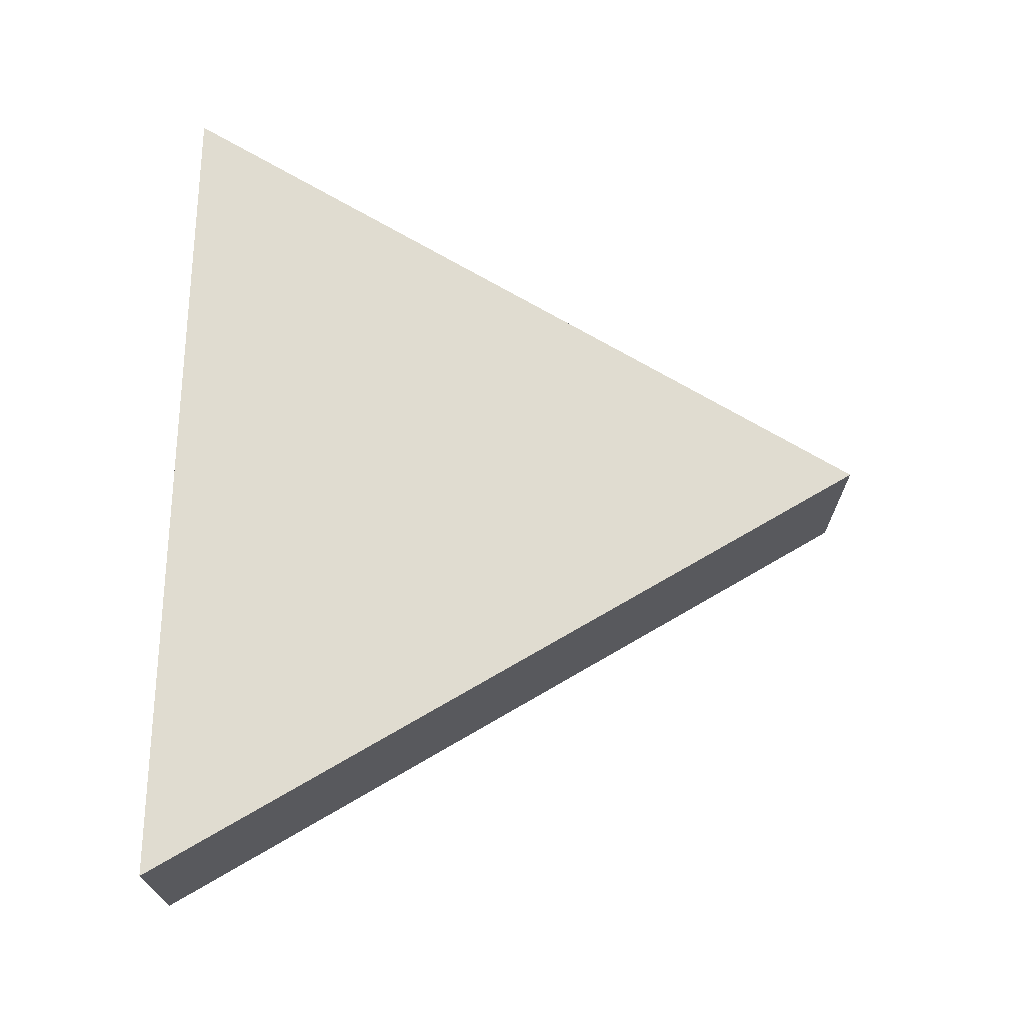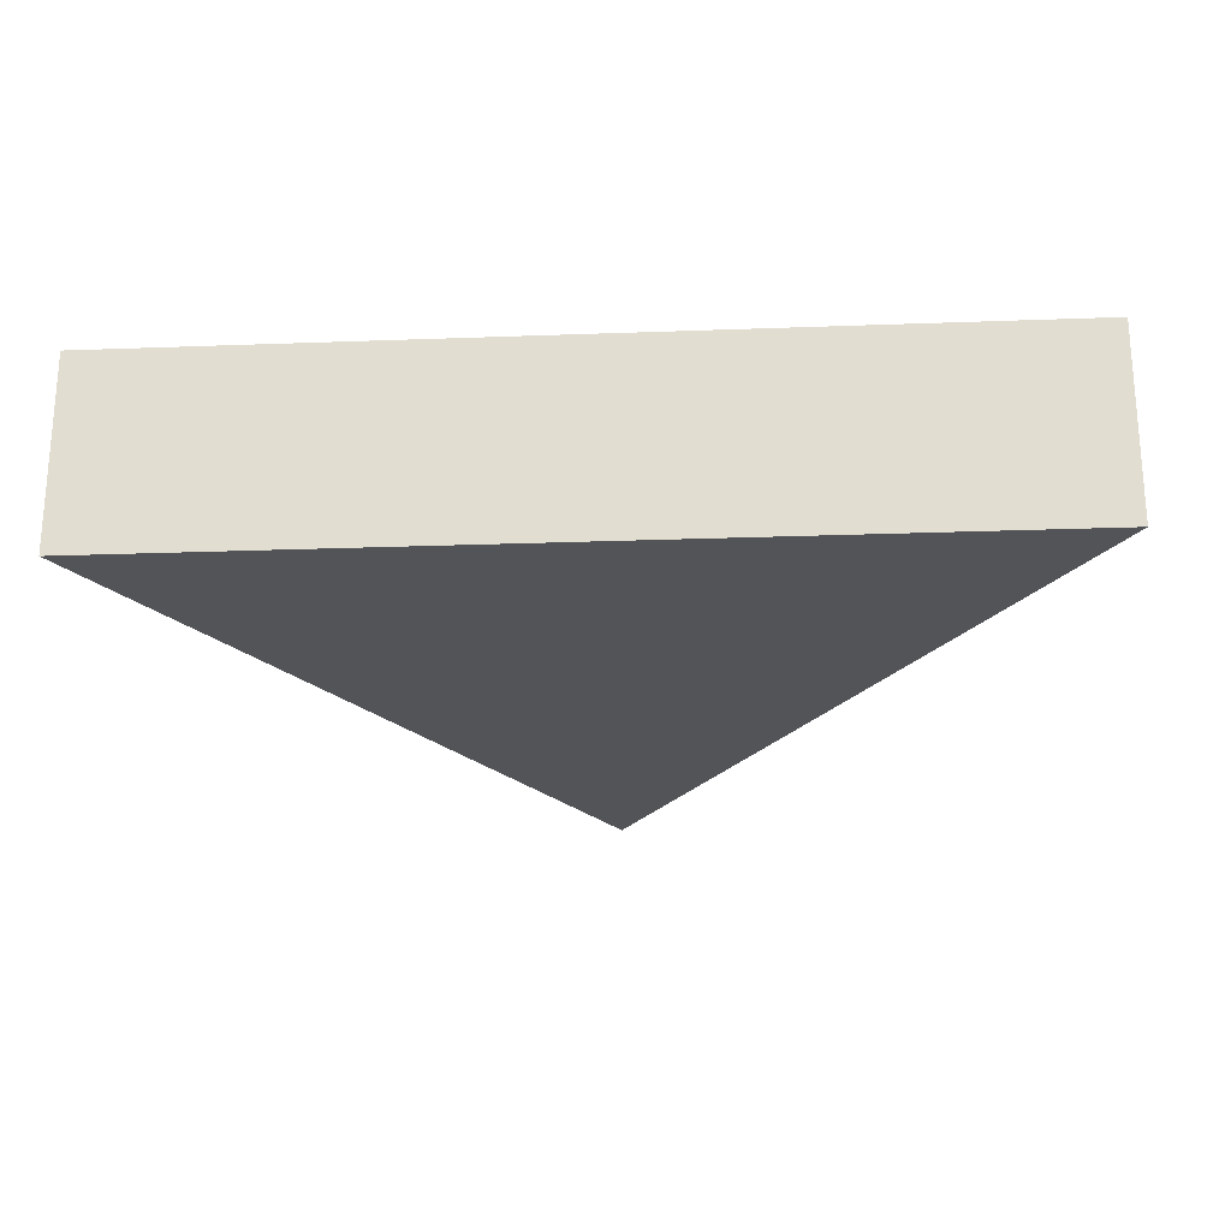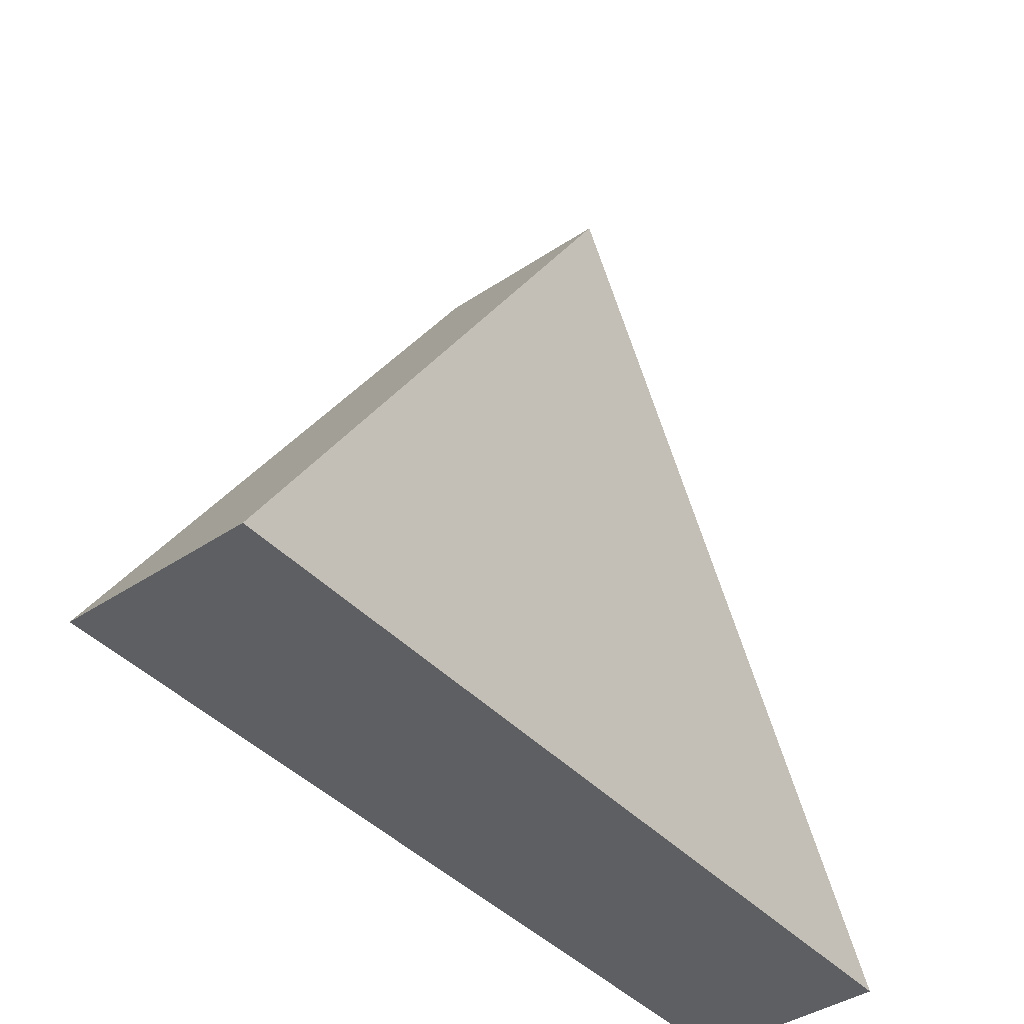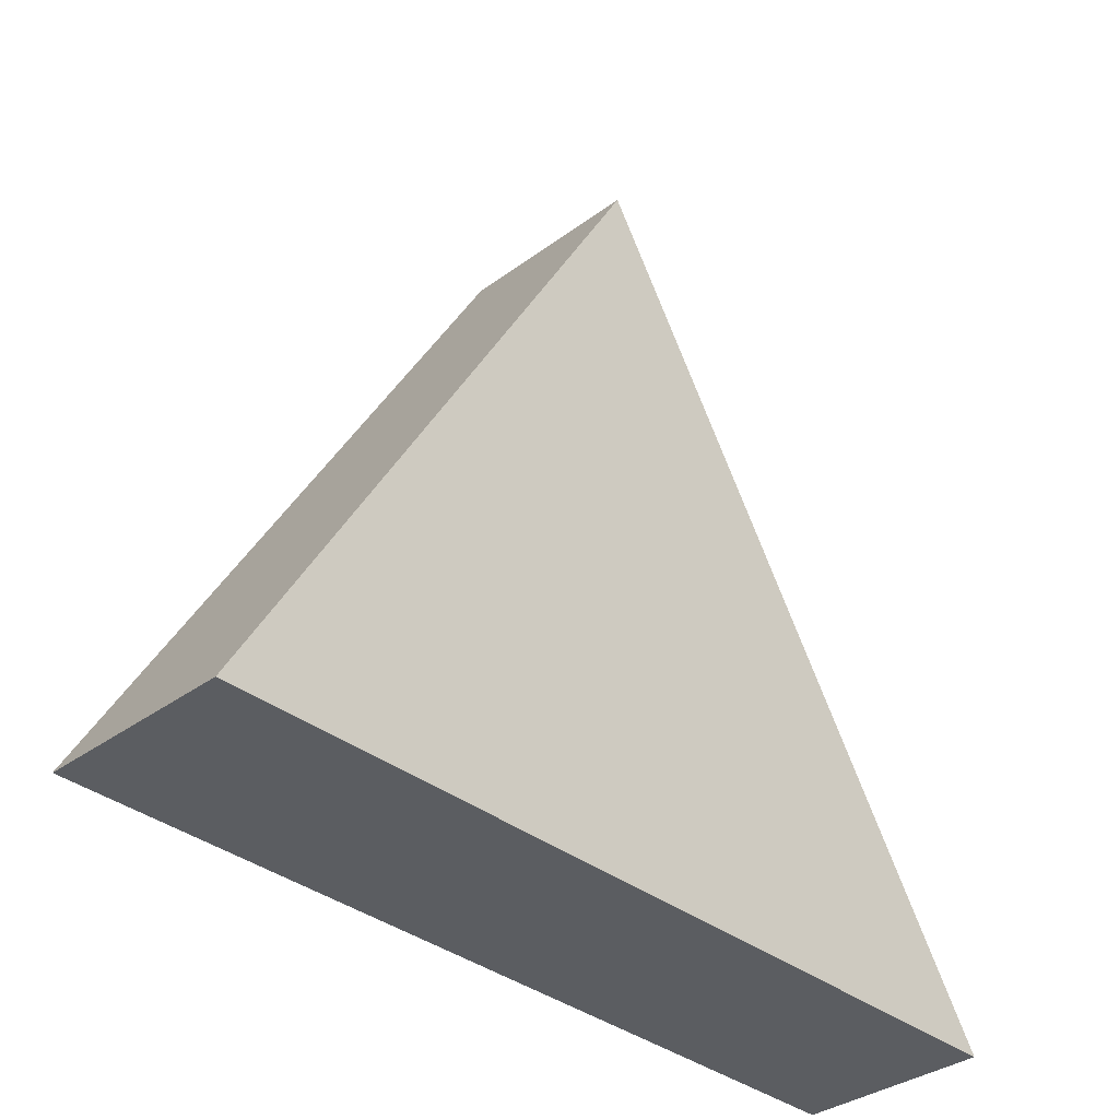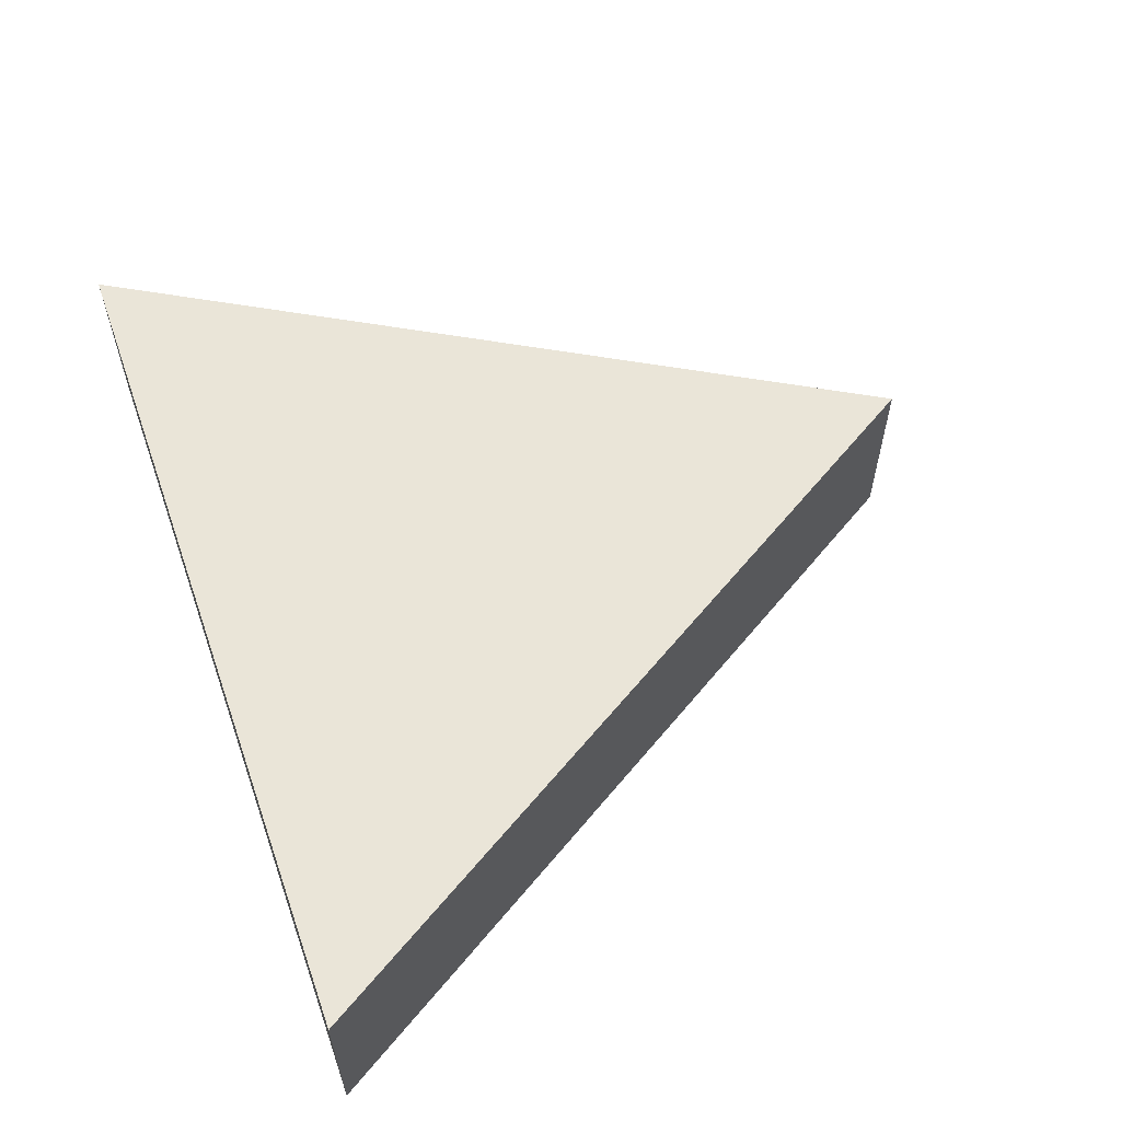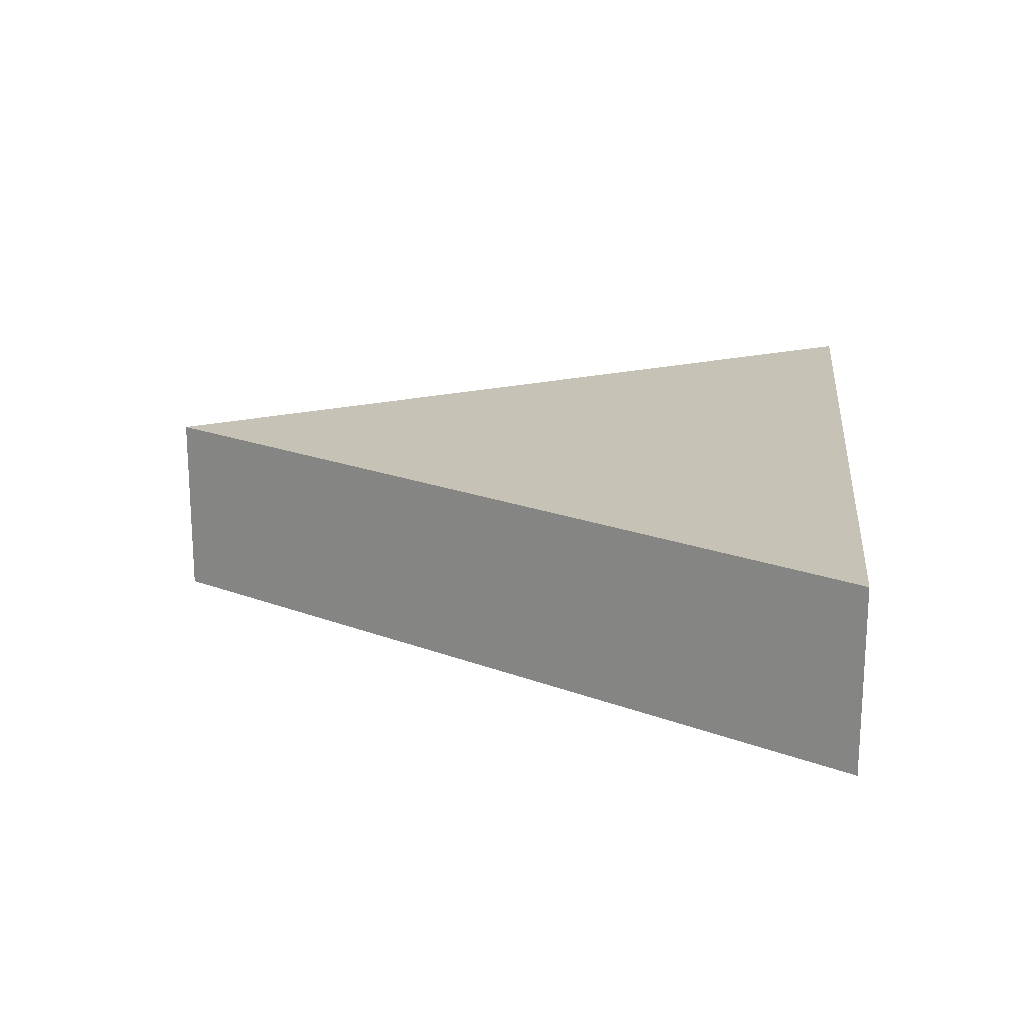
<metadata>
{"format":"obj","ext":"obj","renderer":"f3d","projection":"perspective","resolution":1024,"background":"white","views":[{"elev":69.6,"azim":91.2,"up":"+Z"},{"elev":-23.0,"azim":3.6,"up":"+Z"},{"elev":-41.9,"azim":128.7,"up":"+Y"},{"elev":-35.5,"azim":-45.9,"up":"+Y"},{"elev":58.8,"azim":70.5,"up":"+Z"},{"elev":19.1,"azim":-83.7,"up":"+Z"}]}
</metadata>
<code>
g default
v -1.01 0.002511 0.1089
v 0.009404 0.002511 0.1089
v -0.5193 0.8637 0.1089
v -0.5193 0.8637 -0.1089
v -1.01 0.002511 -0.1089
v 0.009404 0.002511 -0.1089
g pCube1
f 1 2 3
f 4 6 5
f 5 6 2 1
f 2 6 4 3
f 5 1 3 4

</code>
